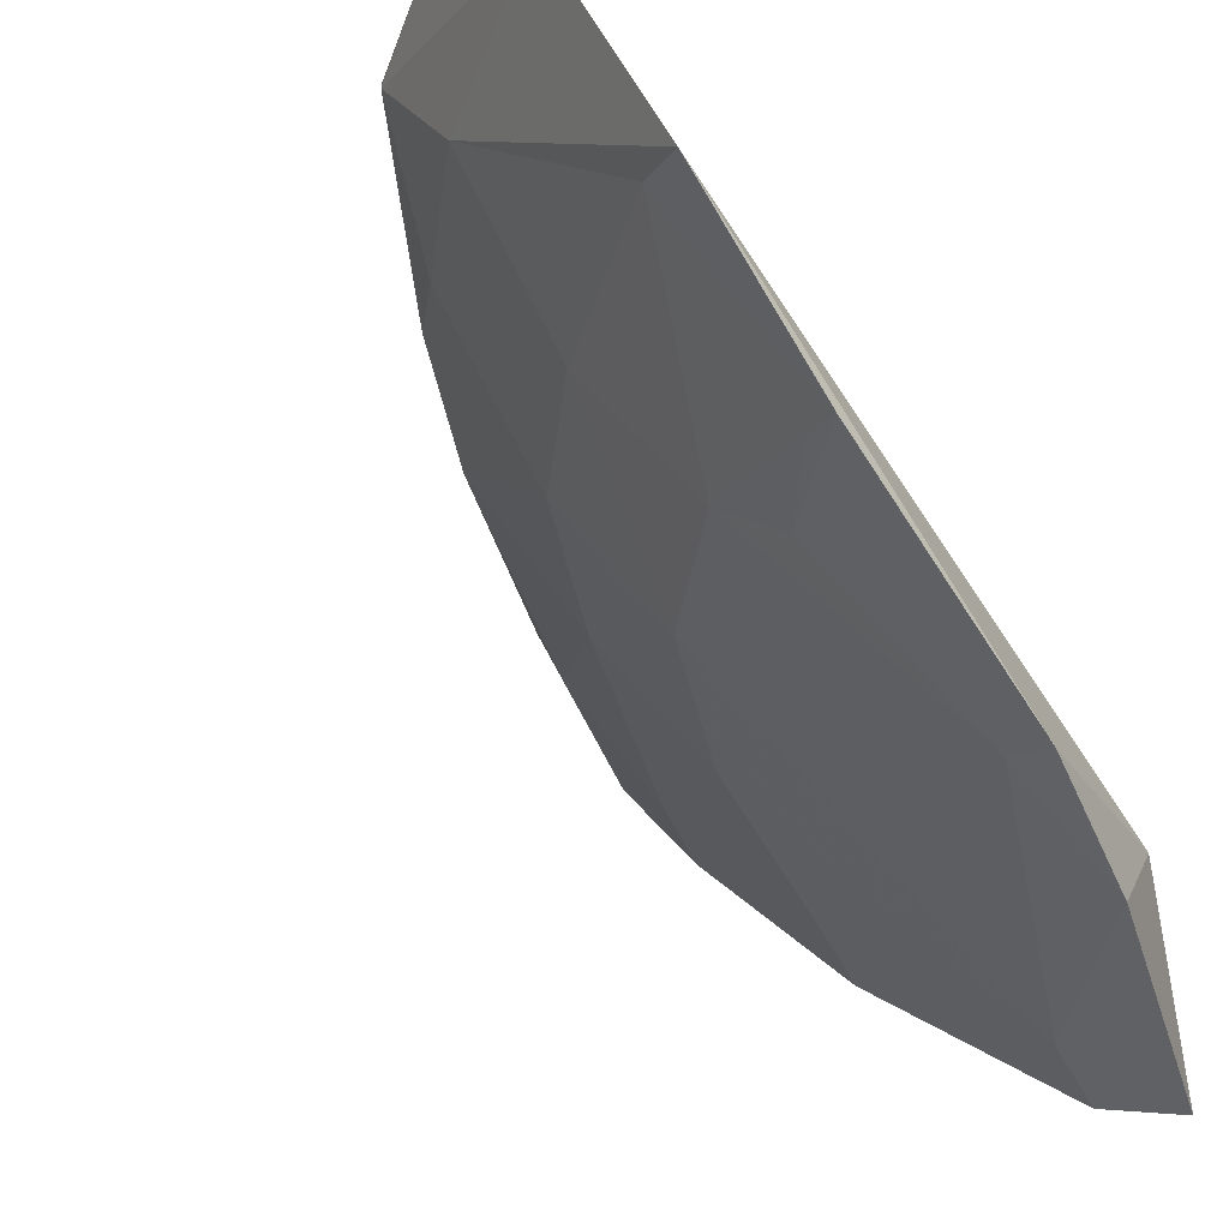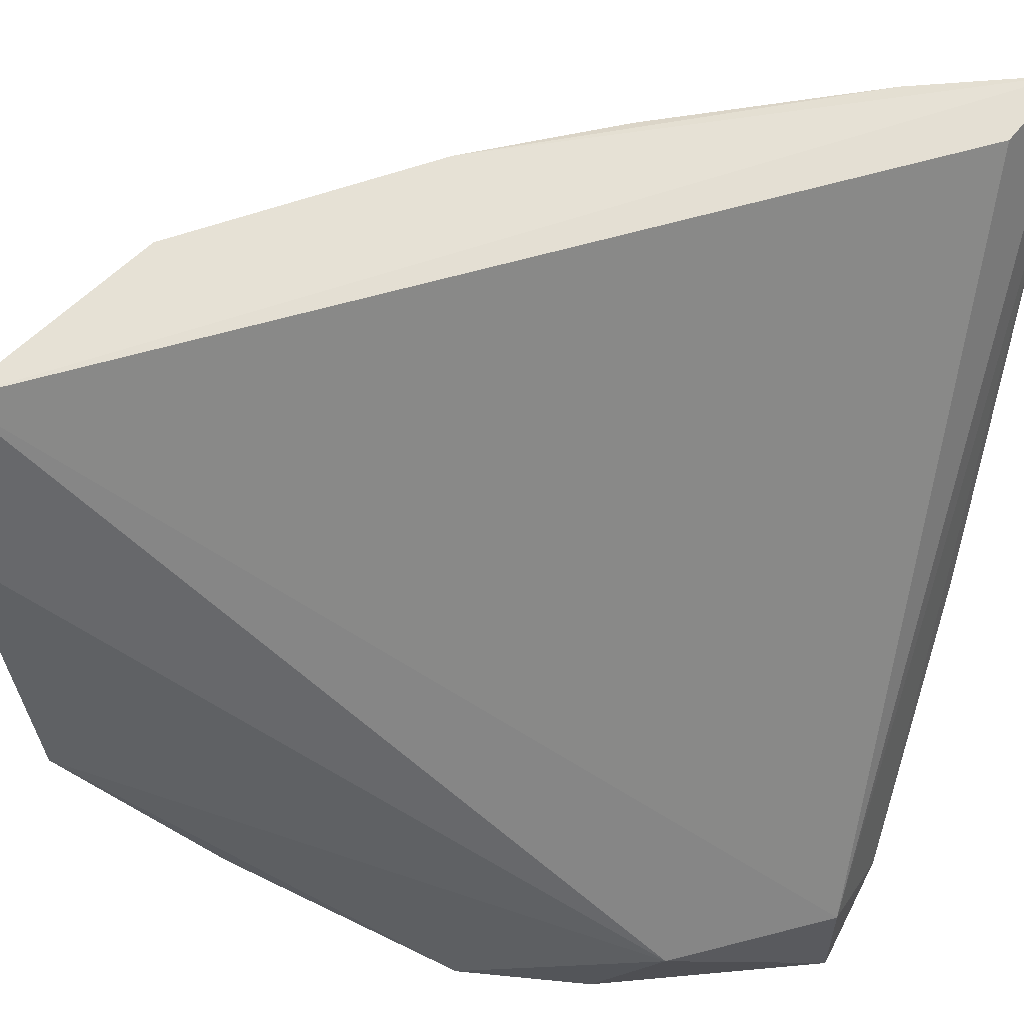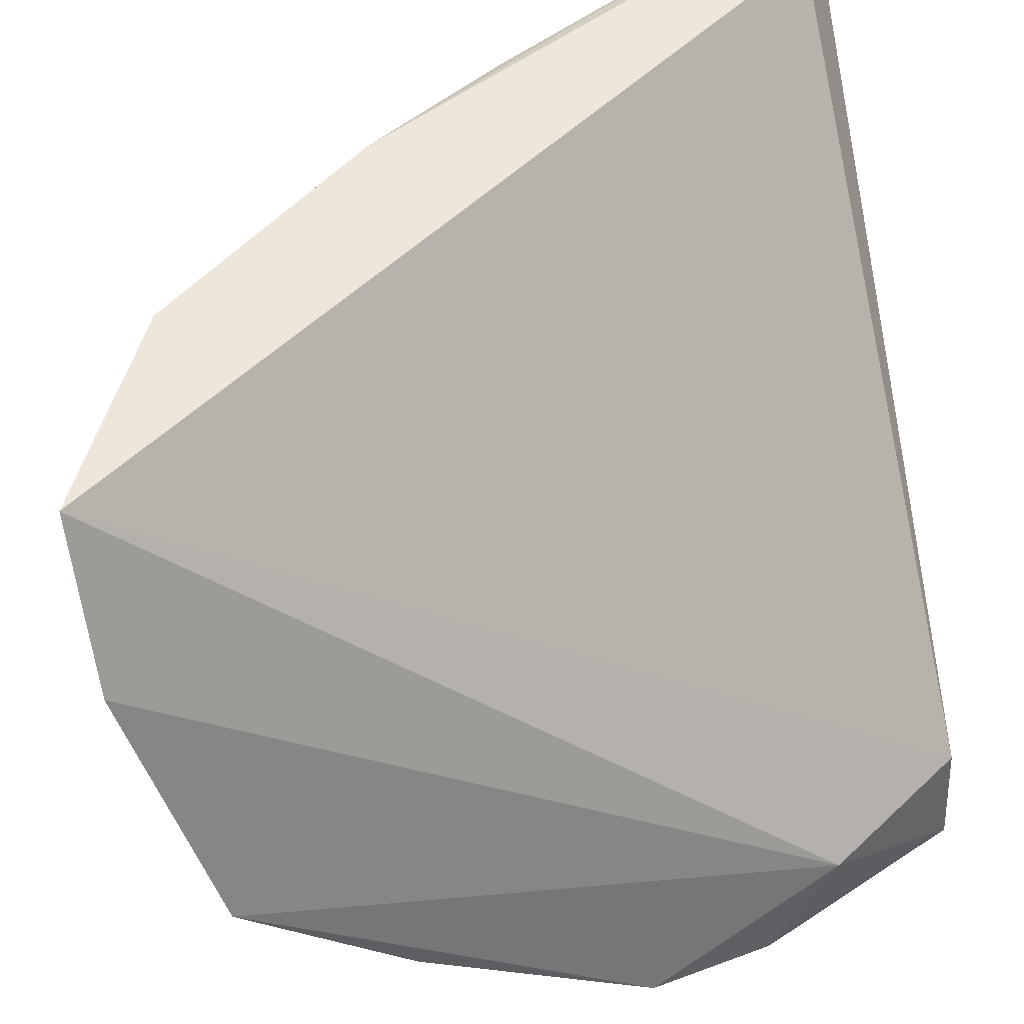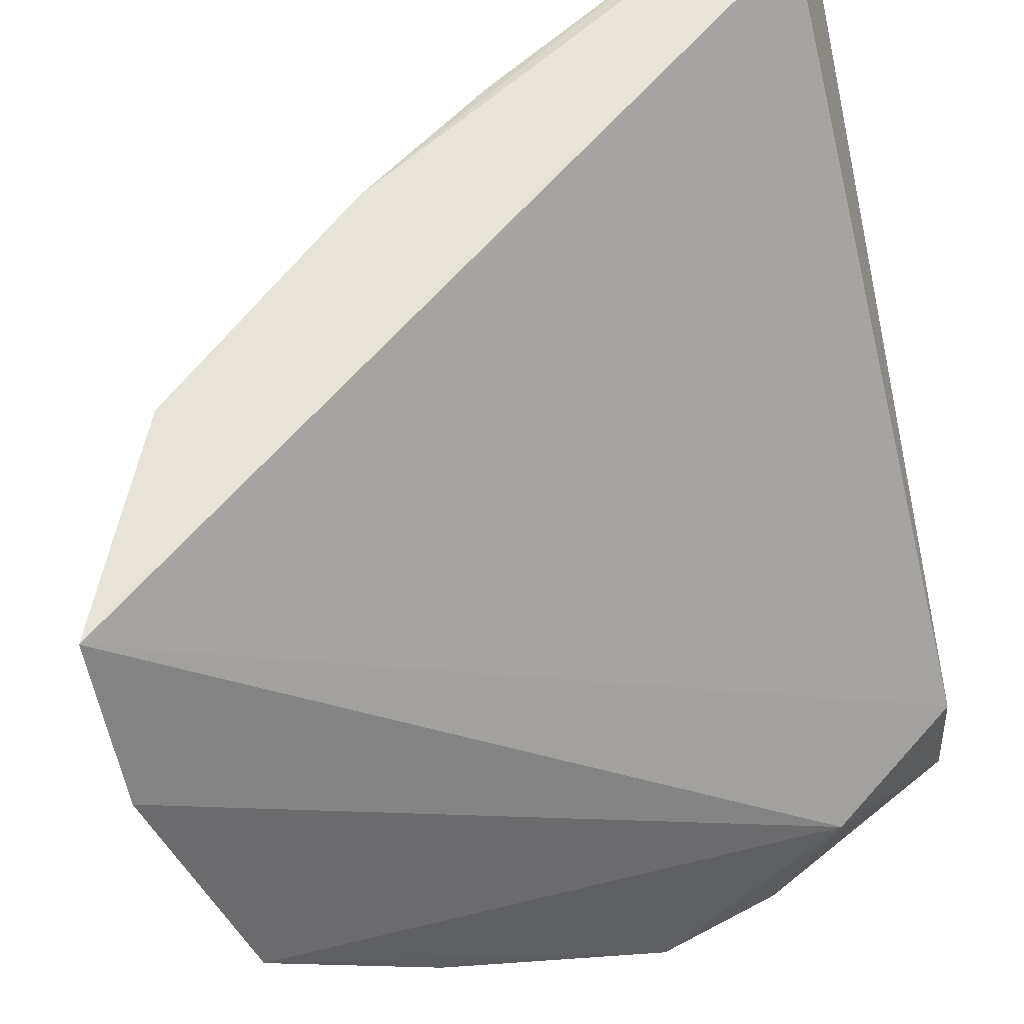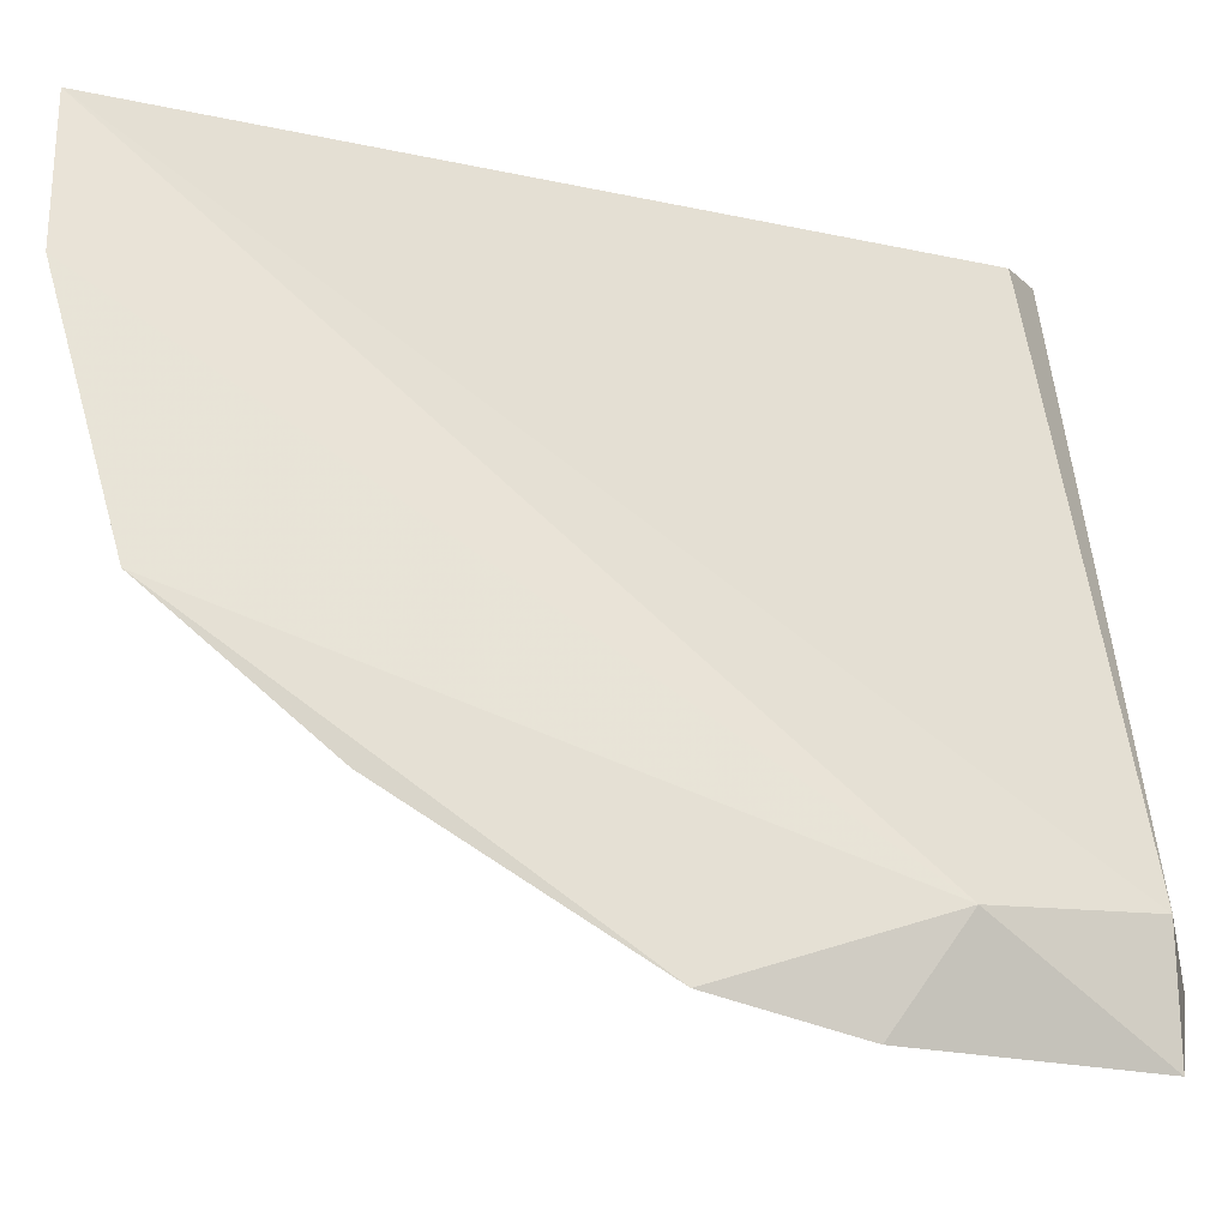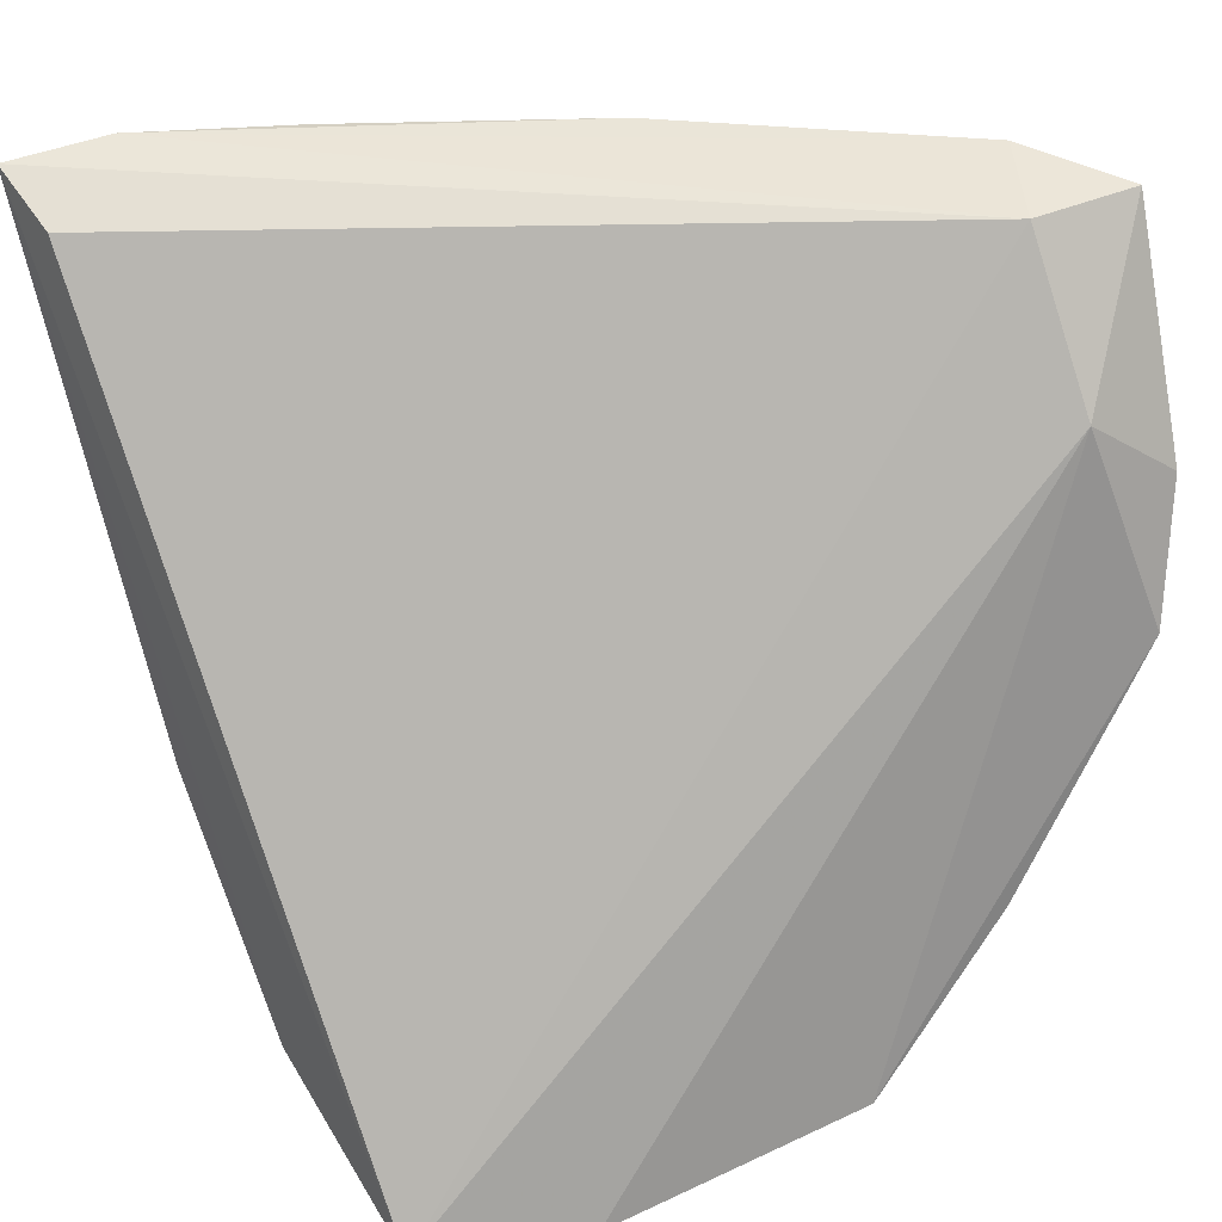
<metadata>
{"format":"obj","ext":"obj","renderer":"f3d","projection":"perspective","resolution":1024,"background":"white","views":[{"elev":-44.0,"azim":39.5,"up":"+Z"},{"elev":63.8,"azim":105.2,"up":"+Z"},{"elev":50.2,"azim":73.9,"up":"+Z"},{"elev":61.0,"azim":71.1,"up":"+Z"},{"elev":-10.0,"azim":88.0,"up":"+Z"},{"elev":32.5,"azim":53.2,"up":"+Y"}]}
</metadata>
<code>
v -0.08078 -0.02912 0.02701
v -0.05914 -0.05393 0.01318
v -0.06435 -0.05644 0.02688
v -0.06291 -0.0281 0.001372
v -0.07579 -0.03727 0.01958
v -0.06027 -0.03348 0.005352
v -0.07951 -0.02741 0.01897
v -0.06527 -0.045 0.01213
v -0.07059 -0.05273 0.02642
v -0.06171 -0.05631 0.02167
v -0.05866 -0.04046 0.00325
v -0.06329 -0.0282 0.005378
v -0.08195 -0.03264 0.02684
v -0.07335 -0.0296 0.01199
v -0.06802 -0.05253 0.02212
v -0.0598 -0.03588 0.002004
v -0.05888 -0.0484 0.008383
v -0.08347 -0.02791 0.0271
v -0.06623 -0.02733 0.003506
v -0.08116 -0.03225 0.02458
v -0.07895 -0.02973 0.01942
v -0.07056 -0.03983 0.01461
v -0.06798 -0.04754 0.01722
v -0.0733 -0.0475 0.02474
v -0.06091 -0.05305 0.01412
v -0.06282 -0.0449 0.009654
v -0.07589 -0.04496 0.02703
v -0.08249 -0.02749 0.02374
v -0.07382 -0.02719 0.01145
v -0.06587 -0.02961 0.004111
v -0.07312 -0.03465 0.01447
v -0.07317 -0.04232 0.01977
v -0.06042 -0.0476 0.009261
v -0.06042 -0.03985 0.004367
v -0.07074 -0.05257 0.02698
v -0.07593 -0.04506 0.02666
v -0.07878 -0.03994 0.02655
v -0.07864 -0.04006 0.02675
f 10 6 3
f 10 2 6
f 10 3 9
f 11 6 2
f 12 1 3
f 12 3 6
f 12 6 4
f 15 10 9
f 15 2 10
f 16 4 6
f 16 6 11
f 17 11 2
f 18 1 12
f 18 3 1
f 19 12 4
f 19 4 16
f 21 7 14
f 21 5 20
f 23 22 8
f 24 15 9
f 24 23 15
f 25 17 2
f 25 23 8
f 25 2 15
f 25 15 23
f 27 18 13
f 28 18 12
f 28 12 19
f 28 21 20
f 28 7 21
f 28 20 13
f 28 13 18
f 29 19 14
f 29 14 7
f 29 28 19
f 29 7 28
f 30 19 16
f 30 8 22
f 30 14 19
f 31 21 14
f 31 5 21
f 31 22 5
f 31 30 22
f 31 14 30
f 32 5 22
f 32 22 23
f 32 23 24
f 33 25 8
f 33 17 25
f 33 26 17
f 33 8 26
f 34 11 17
f 34 17 26
f 34 26 8
f 34 8 30
f 34 30 16
f 34 16 11
f 35 9 3
f 35 3 18
f 35 18 27
f 36 24 9
f 36 35 27
f 36 9 35
f 36 32 24
f 37 5 32
f 37 32 36
f 37 20 5
f 37 13 20
f 37 36 27
f 38 37 27
f 38 27 13
f 38 13 37

</code>
